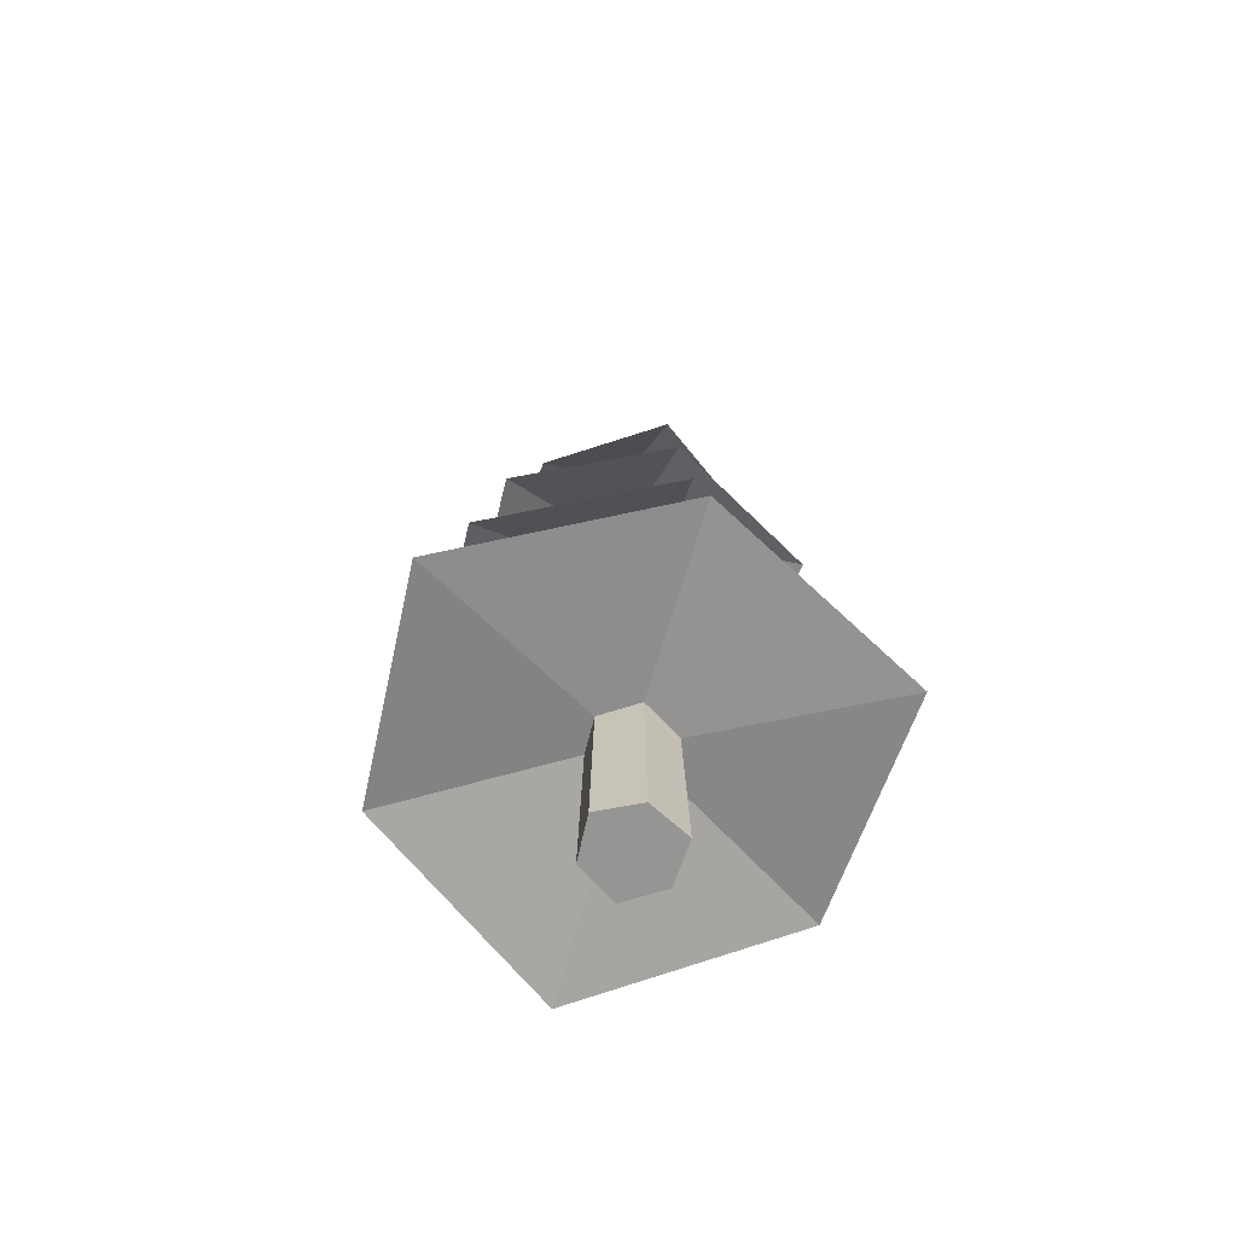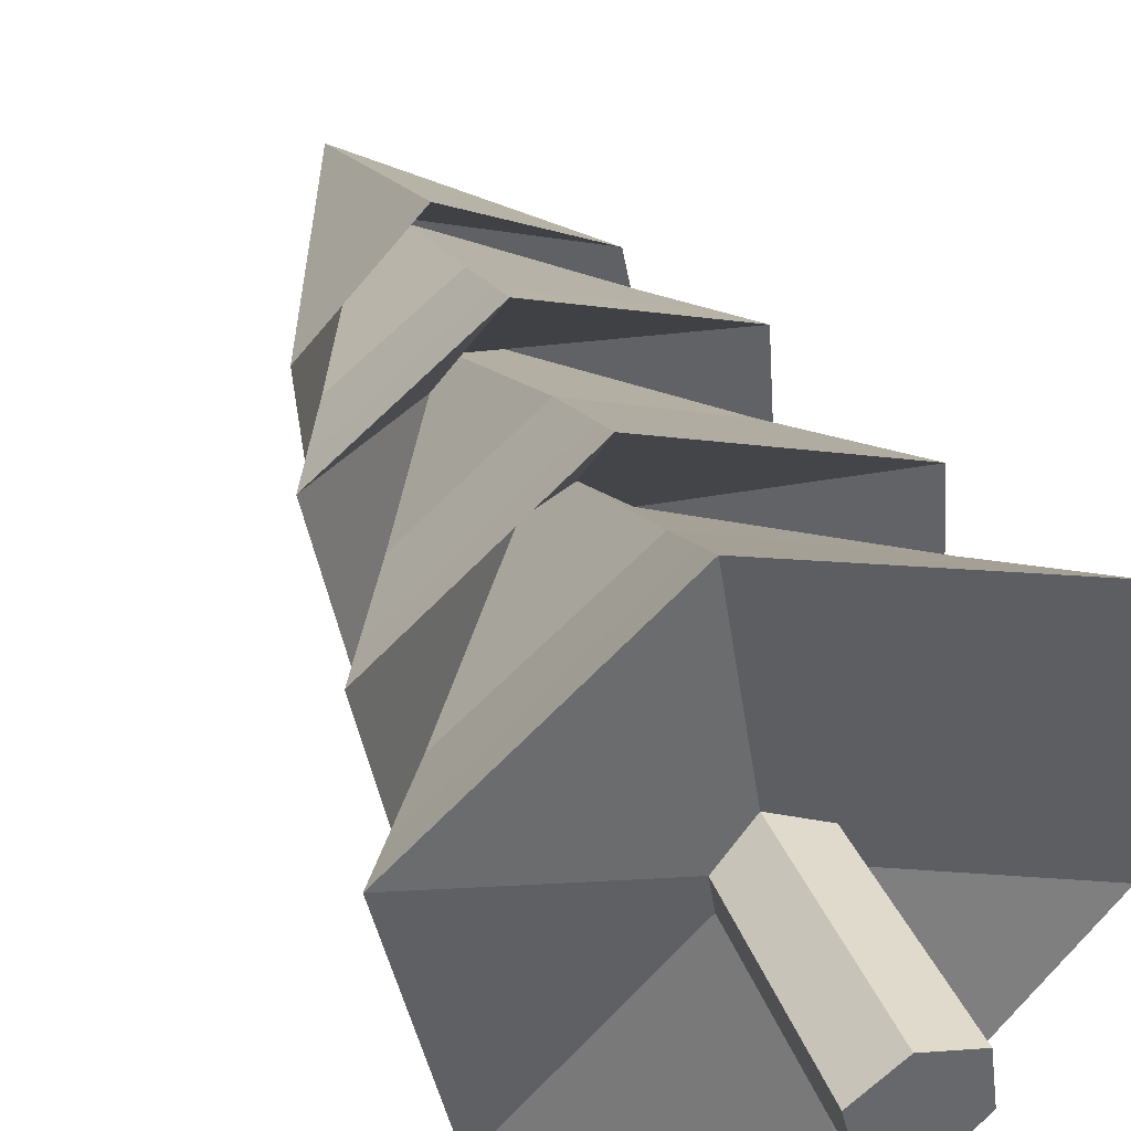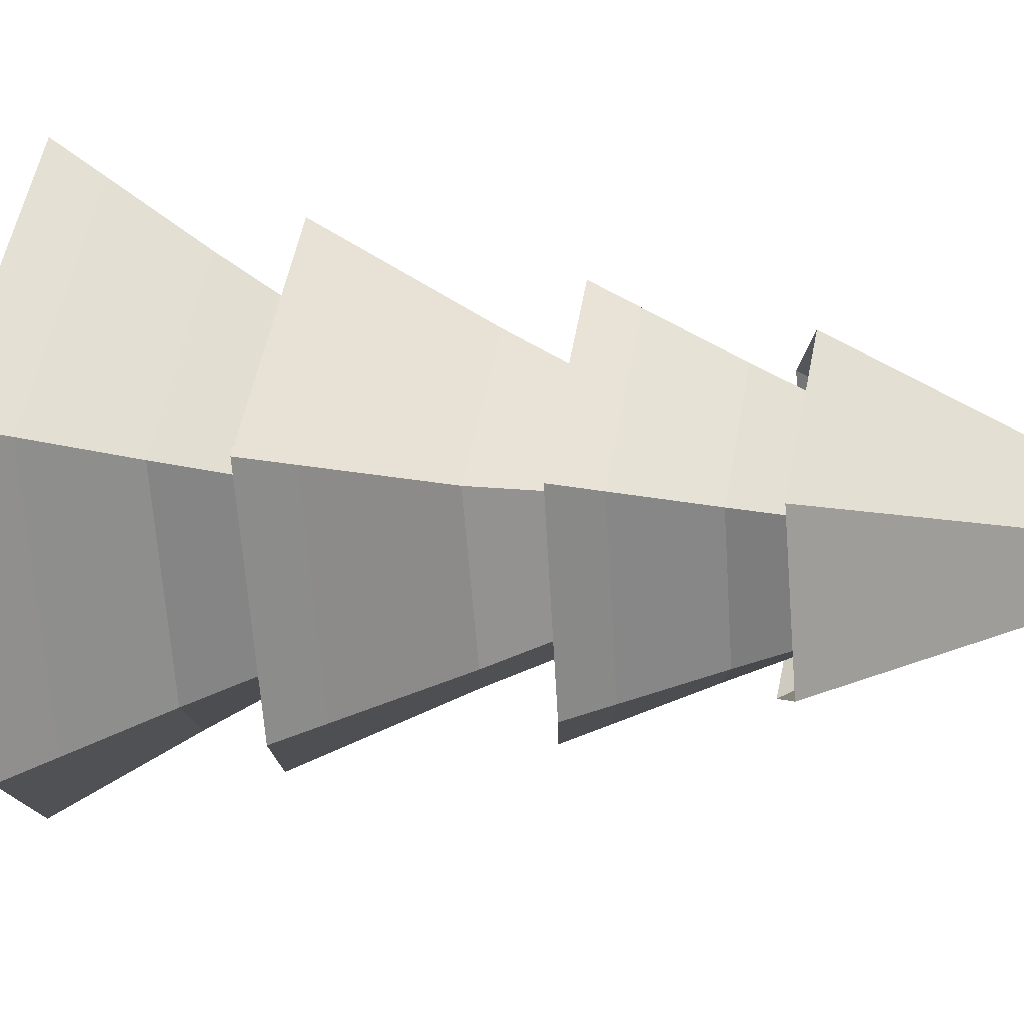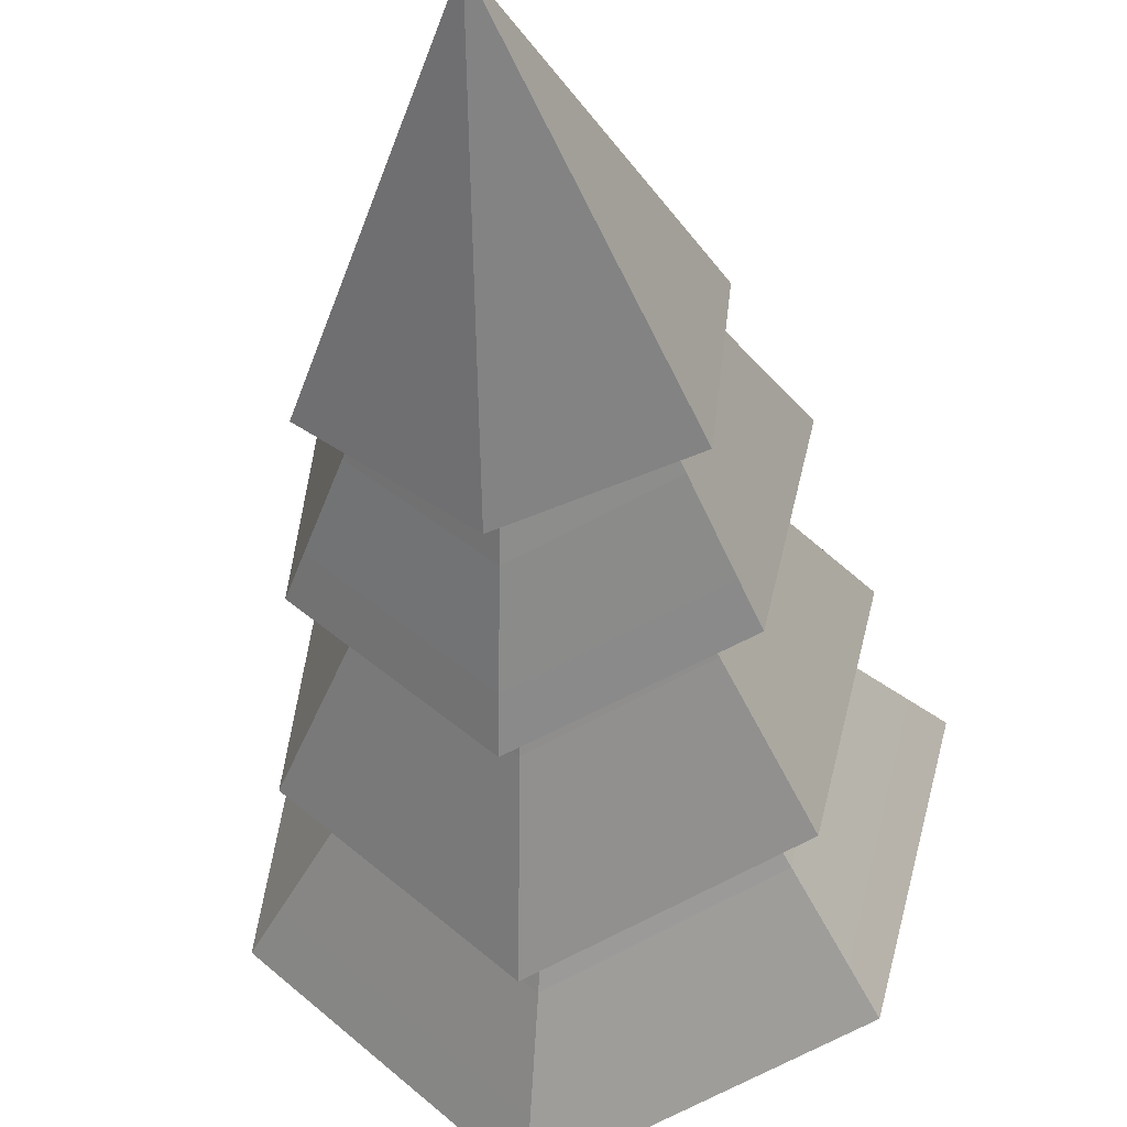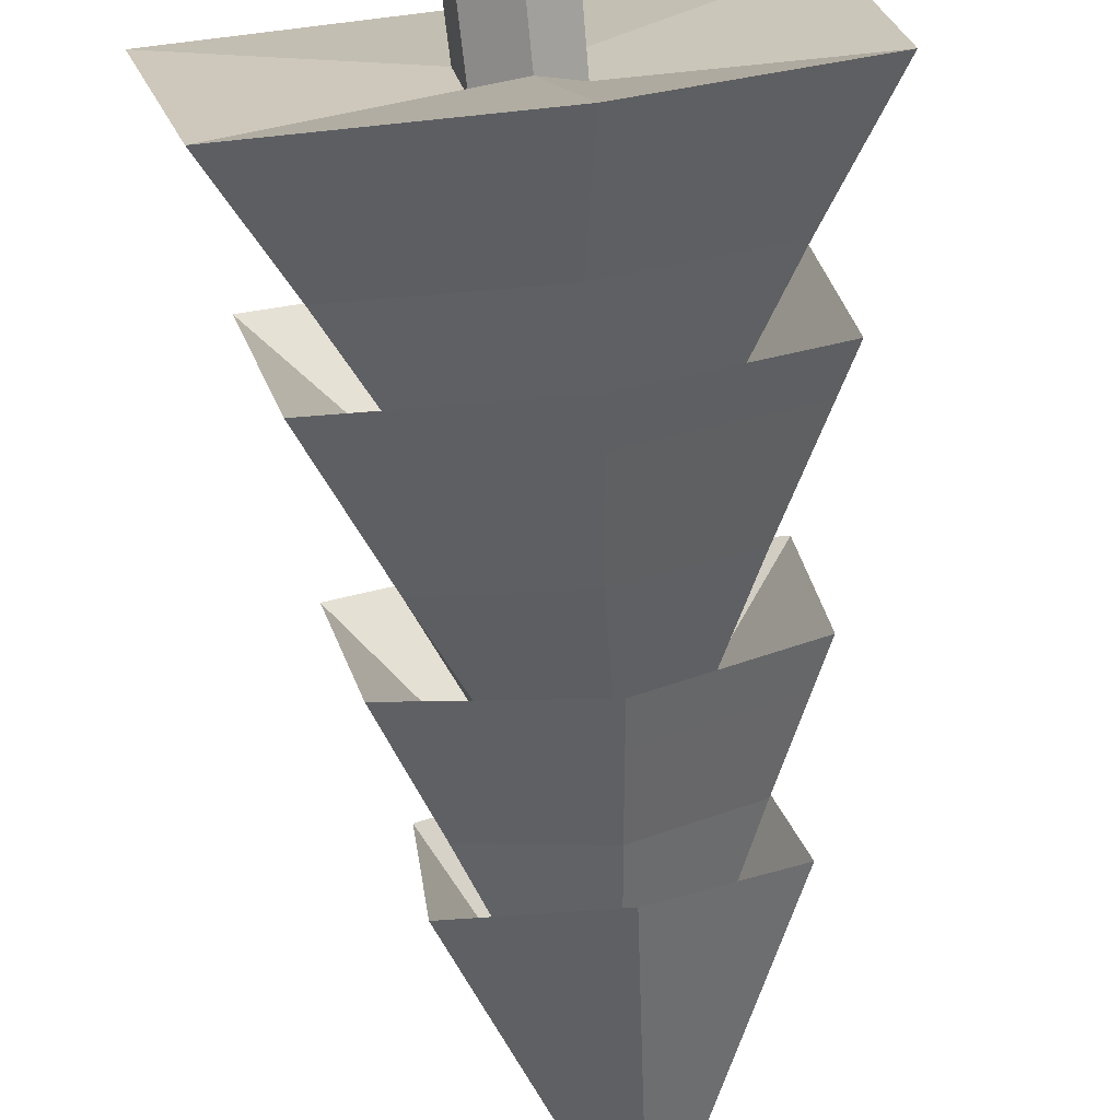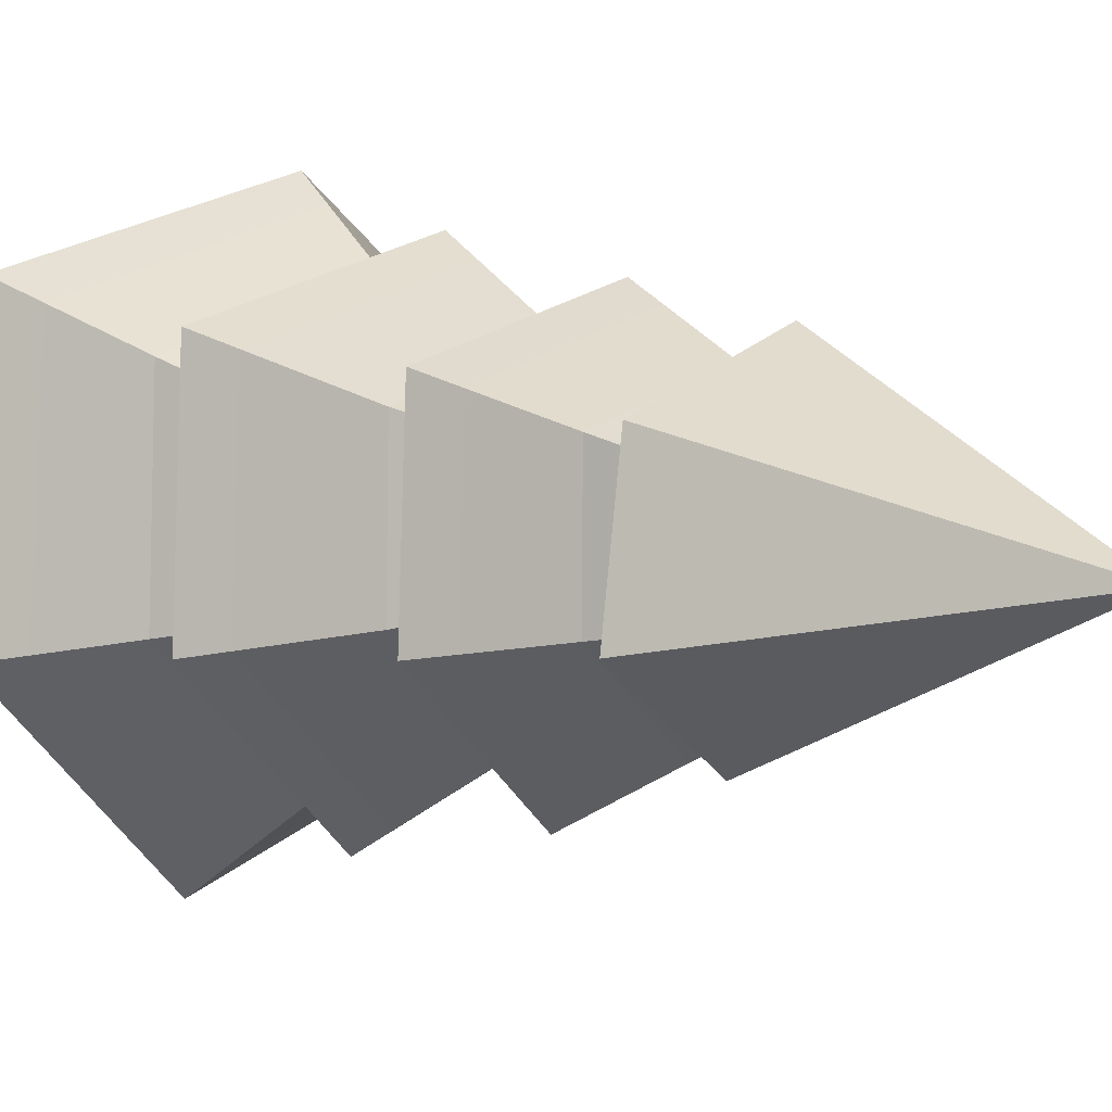
<metadata>
{"format":"obj","ext":"obj","renderer":"f3d","projection":"perspective","resolution":1024,"background":"white","views":[{"elev":-67.4,"azim":-25.8,"up":"+Y"},{"elev":38.9,"azim":-21.0,"up":"+Z"},{"elev":33.2,"azim":96.1,"up":"+Z"},{"elev":-38.0,"azim":-174.9,"up":"+Z"},{"elev":-72.8,"azim":5.8,"up":"+Z"},{"elev":3.7,"azim":139.2,"up":"+Z"}]}
</metadata>
<code>
o SnowSpruce_Icosphere.003
v -0.02435 3.036 -0.04963
v 0.02882 3.046 -0.04295
v 0.05516 3.036 0.003724
v 0.02278 3.046 0.04643
v 0 3.427 -0
v -0.0308 3.036 0.04591
v -0.0516 3.046 -0.003484
v -0.3312 2.527 -0.2682
v 0.06248 2.485 -0.3946
v 0.4537 2.4 -0.1742
v 0.3105 2.485 0.2514
v -0.06666 2.527 0.4209
v -0.4245 2.355 0.1629
v 0.04687 2.353 -0.09603
v 0.09973 2.366 -0.006946
v 0.05973 2.353 0.0886
v -0.04385 2.366 0.08984
v -0.1066 2.353 0.007424
v -0.05588 2.366 -0.08289
v 0.09287 1.836 -0.6107
v 0.5382 1.877 -0.2104
v 0.4824 1.836 0.3858
v -0.08689 1.877 0.5713
v -0.5753 1.836 0.2249
v -0.4513 1.877 -0.3609
v -0.02238 1.748 -0.1513
v 0.1121 1.773 -0.0889
v 0.1422 1.748 0.05626
v 0.02094 1.773 0.1415
v -0.1198 1.748 0.09502
v -0.133 1.773 -0.05264
v 0.1173 1.173 -0.7289
v 0.6454 1.236 -0.2459
v 0.5726 1.173 0.466
v -0.1097 1.236 0.6819
v -0.6899 1.173 0.2629
v -0.5357 1.236 -0.436
v 0.02717 0.6462 -0.1535
v 0.1371 0.6876 -0.04979
v 0.1193 0.6462 0.1003
v -0.02542 0.6876 0.1436
v -0.1465 0.6462 0.05322
v -0.1117 0.6876 -0.09381
v 0.1577 0.5811 -0.8909
v 0.7955 0.646 -0.289
v 0.6927 0.5811 0.582
v -0.1475 0.646 0.8334
v -0.8504 0.5811 0.3089
v -0.648 0.646 -0.5445
v 0.02977 0.000753 -0.1682
v 0.1502 -0.000753 -0.05456
v 0.1308 0.000753 0.1099
v -0.02785 -0.000753 0.1574
v -0.1606 0.000753 0.05832
v -0.1224 -0.000753 -0.1028
v -0.0499 2.253 0.3983
v 0.3421 2.223 0.2591
v 0.3699 2.253 -0.156
v 0.05333 2.223 -0.4258
v -0.32 2.253 -0.2424
v -0.3954 2.223 0.1667
v 0.4183 1.687 -0.166
v 0.06994 1.645 -0.4759
v -0.3529 1.687 -0.2793
v -0.4471 1.645 0.1774
v -0.06543 1.687 0.4452
v 0.3772 1.645 0.2985
v 0.094 0.9726 -0.6356
v -0.471 1.023 -0.3735
v -0.5974 0.9726 0.2364
v -0.08794 1.023 0.5946
v 0.5034 0.9726 0.3992
v 0.5589 1.023 -0.2212
v 0.1352 0.7191 -0.8009
v -0.7612 0.7191 0.2833
v 0.626 0.7191 0.5176
v -0.5856 0.7788 -0.4842
v -0.1265 0.7788 0.7493
v 0.7121 0.7788 -0.2651
v 0.5805 1.364 -0.2231
v -0.6205 1.308 0.2384
v 0.5167 1.308 0.4181
v 0.1038 1.308 -0.6566
v -0.4834 1.364 -0.3912
v -0.09707 1.364 0.6143
v -0.07441 2.004 0.513
v 0.4815 2.004 -0.1921
v -0.5146 1.967 0.2053
v 0.4351 1.967 0.3431
v 0.07954 1.967 -0.5483
v -0.4071 2.004 -0.3209
v -0.3777 2.4 -0.3058
v 0.07112 2.355 -0.4491
v 0.3978 2.527 -0.1527
v 0.3533 2.355 0.2861
v -0.07602 2.4 0.48
v -0.3729 2.485 0.1432
f 12 5 97
f 8 5 9
f 11 5 12
f 94 5 11
f 97 5 8
f 9 5 94
f 89 86 23 22
f 2 1 92 93
f 3 2 93 10
f 4 3 10 95
f 6 4 95 96
f 7 6 96 13
f 1 7 13 92
f 83 80 33 32
f 90 87 21 20
f 91 90 20 25
f 86 88 24 23
f 87 89 22 21
f 88 91 25 24
f 15 14 20 21
f 16 15 21 22
f 17 16 22 23
f 18 17 23 24
f 19 18 24 25
f 14 19 25 20
f 77 74 44 49
f 84 83 32 37
f 85 81 36 35
f 80 82 34 33
f 81 84 37 36
f 82 85 35 34
f 27 26 32 33
f 28 27 33 34
f 29 28 34 35
f 30 29 35 36
f 31 30 36 37
f 26 31 37 32
f 43 38 50 55
f 78 75 48 47
f 79 76 46 45
f 75 77 49 48
f 76 78 47 46
f 74 79 45 44
f 39 38 44 45
f 40 39 45 46
f 41 40 46 47
f 42 41 47 48
f 43 42 48 49
f 38 43 49 44
f 50 51 52 53 54 55
f 41 42 54 53
f 39 40 52 51
f 42 43 55 54
f 40 41 53 52
f 38 39 51 50
f 6 7 60 61
f 2 3 57 58
f 4 6 61 56
f 7 1 59 60
f 1 2 58 59
f 3 4 56 57
f 16 17 66 67
f 18 19 64 65
f 15 16 67 62
f 17 18 65 66
f 19 14 63 64
f 14 15 62 63
f 26 27 73 68
f 28 29 71 72
f 30 31 69 70
f 27 28 72 73
f 29 30 70 71
f 31 26 68 69
f 68 73 79 74
f 72 71 78 76
f 70 69 77 75
f 73 72 76 79
f 71 70 75 78
f 69 68 74 77
f 67 66 85 82
f 65 64 84 81
f 62 67 82 80
f 66 65 81 85
f 64 63 83 84
f 63 62 80 83
f 61 60 91 88
f 58 57 89 87
f 56 61 88 86
f 60 59 90 91
f 59 58 87 90
f 57 56 86 89
f 8 9 93 92
f 9 94 10 93
f 94 11 95 10
f 11 12 96 95
f 12 97 13 96
f 97 8 92 13

</code>
